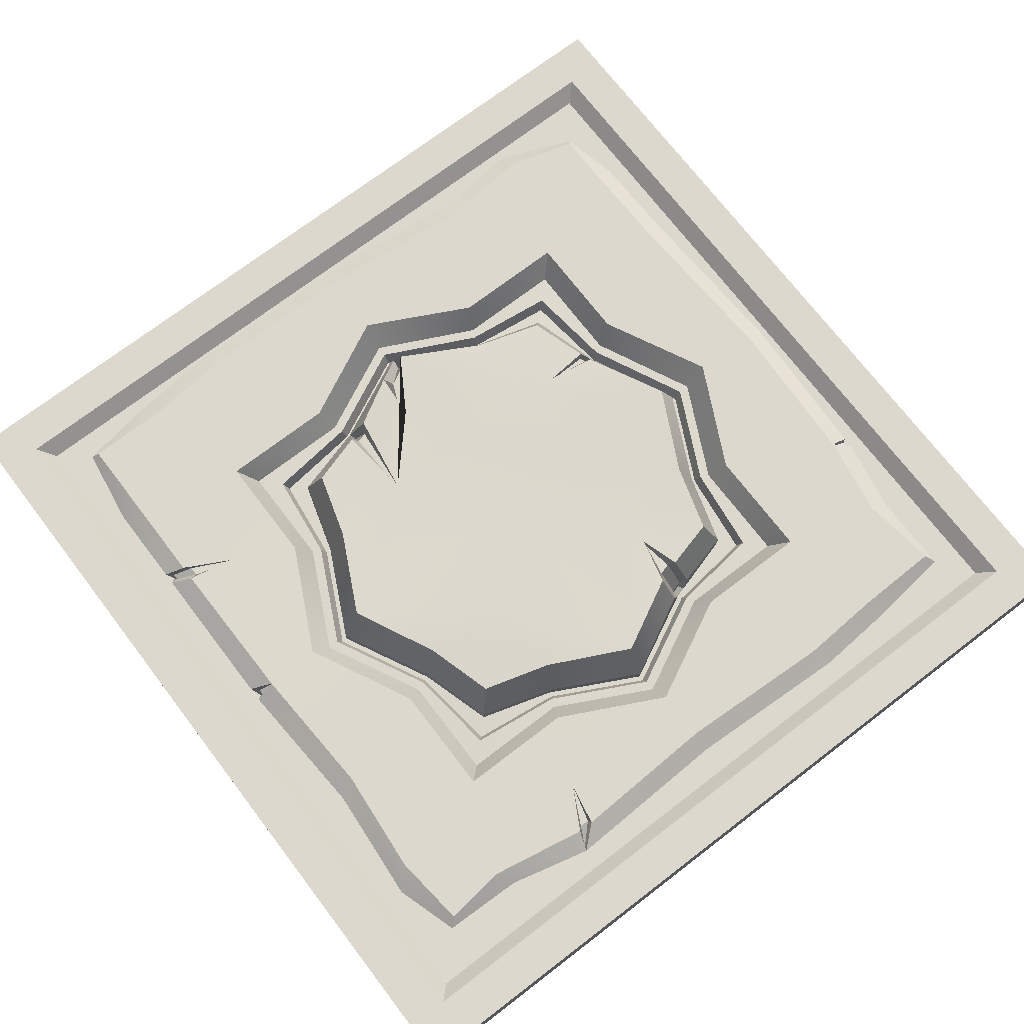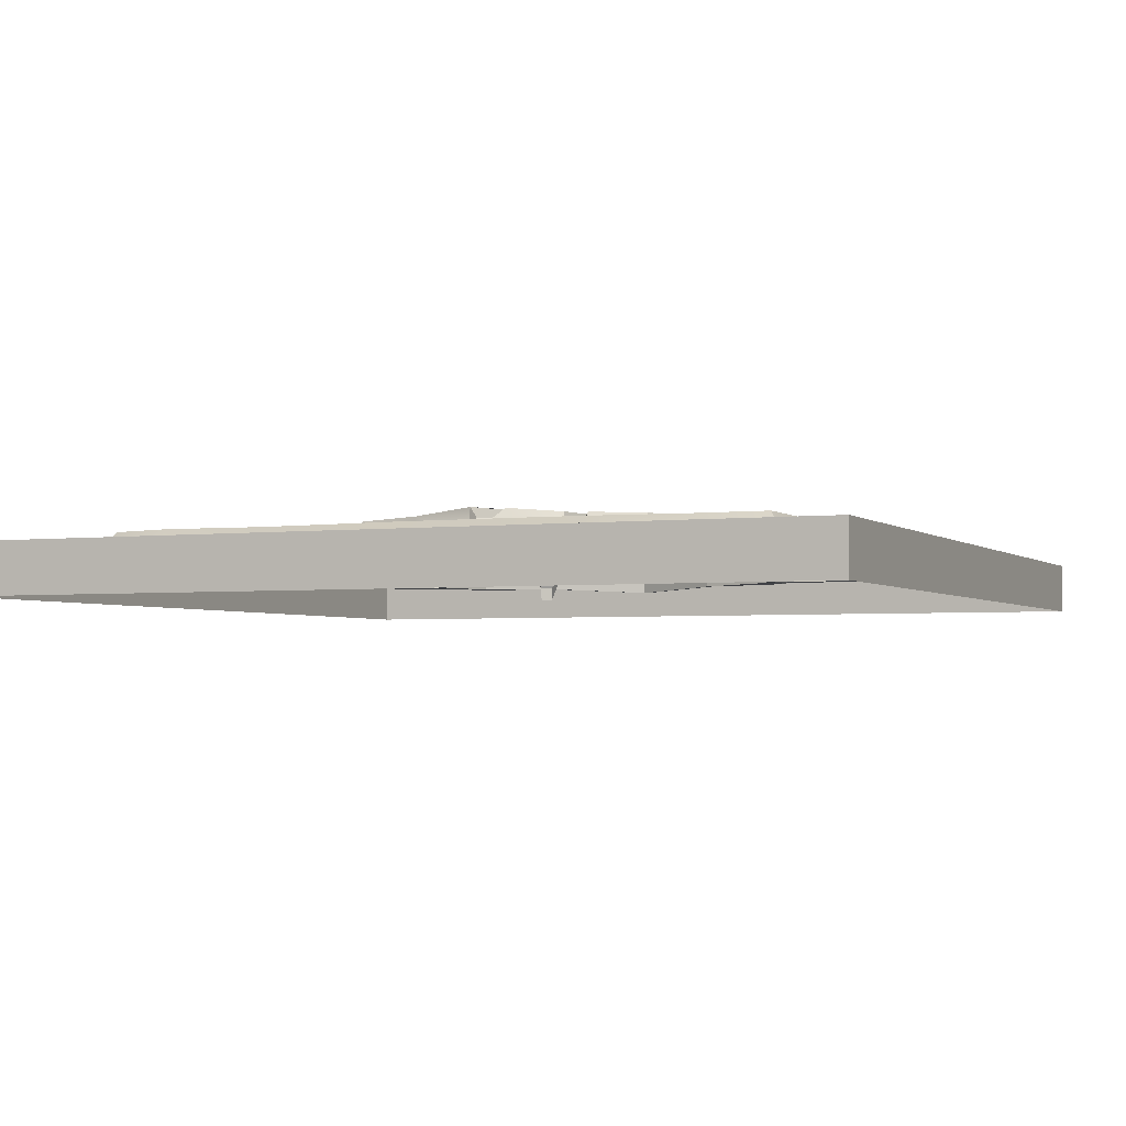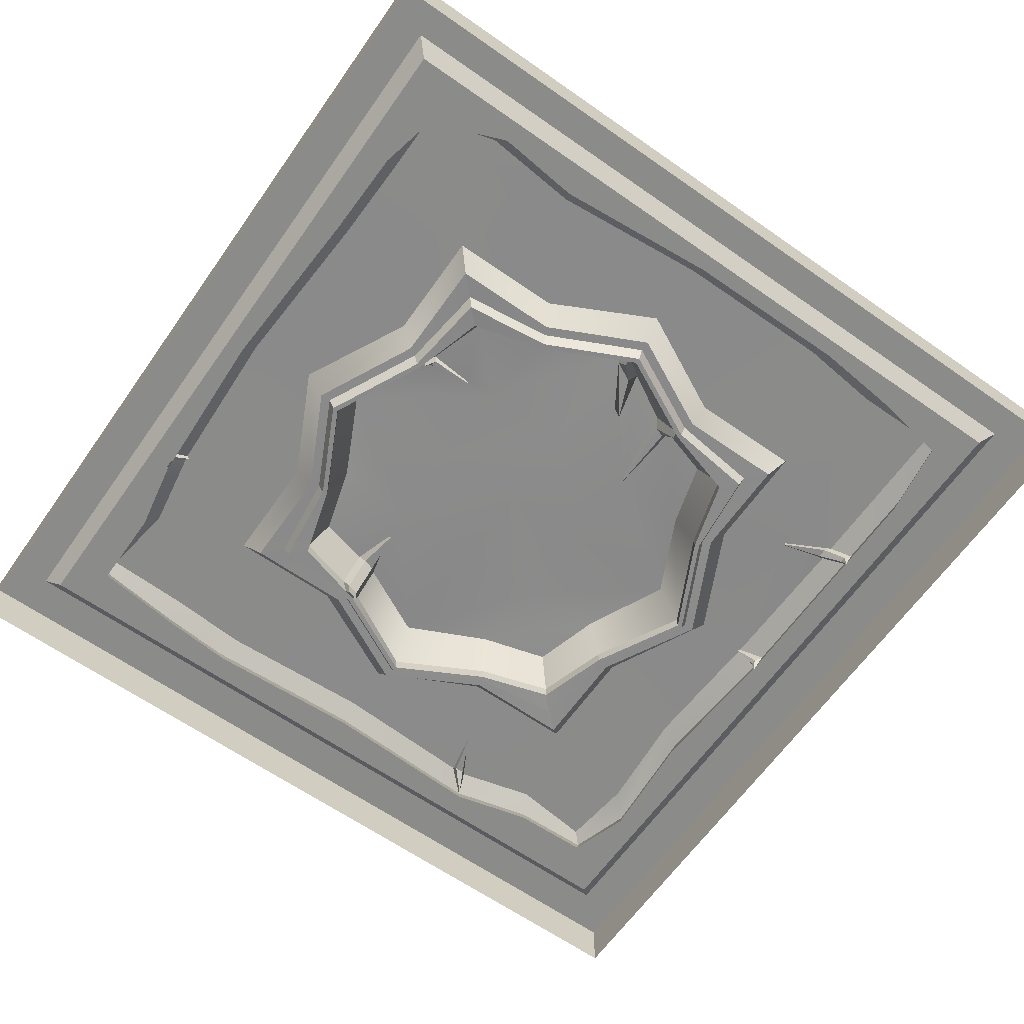
<metadata>
{"format":"obj","ext":"obj","renderer":"f3d","projection":"perspective","resolution":1024,"background":"white","views":[{"elev":72.5,"azim":-127.4,"up":"+Y"},{"elev":-3.0,"azim":113.3,"up":"+Y"},{"elev":-63.7,"azim":54.8,"up":"+Y"}]}
</metadata>
<code>
g default
v -0.5 -0.000177 0.5
v 0.5 -0.000177 0.5
v -0.5 -0.000177 -0.5
v 0.5 -0.000177 -0.5
v -0.5 0.05968 0.5
v 0.5 0.05968 0.5
v 0.5 0.05968 -0.5
v -0.5 0.05968 -0.5
v -0.4515 0.05968 0.4515
v 0.4515 0.05968 0.4515
v 0.4515 0.05968 -0.4515
v -0.4515 0.05968 -0.4515
v -0.3921 0.05968 0.3962
v 0.3795 0.05968 0.3919
v 0.3971 0.05968 -0.3982
v -0.3869 0.05968 -0.3891
v -0.3806 0.07448 0.3863
v 0.3714 0.07448 0.3843
v 0.3899 0.07448 -0.3899
v -0.3782 0.07448 -0.3797
v -0.2591 0.07445 0.2591
v 0.2591 0.07445 0.2591
v 0.2591 0.07445 -0.2591
v -0.2591 0.07445 -0.2591
v -0.2405 0.04383 0.2405
v 0.2405 0.04383 0.2405
v 0.2405 0.04383 -0.2405
v -0.2405 0.04383 -0.2405
v -0.1939 0.0436 0.1939
v 0.1939 0.04611 0.1939
v 0.1939 0.0436 -0.1939
v -0.1939 0.04611 -0.1939
v -0.1772 0.09325 0.1772
v 0.1772 0.09325 0.1772
v 0.1772 0.09325 -0.1772
v -0.1772 0.09325 -0.1772
v -0.4345 0.04092 0.4345
v 0.4345 0.04092 0.4345
v 0.3737 0.04092 0.3858
v -0.3859 0.04092 0.39
v 0.4345 0.04092 -0.4345
v 0.391 0.04092 -0.3919
v -0.4345 0.04092 -0.4345
v -0.3808 0.04092 -0.383
v -0.5 -0.000177 -0.2403
v -0.5 0.05968 -0.2403
v -0.4515 0.05968 -0.217
v -0.4345 0.04092 -0.2088
v -0.406 0.04092 -0.1951
v -0.4125 0.05968 -0.1983
v -0.3899 0.07448 -0.191
v -0.2591 0.07445 -0.1245
v -0.2405 0.04383 -0.1156
v -0.2196 0.04383 -0.1055
v -0.2007 0.09533 -0.09646
v 0.2051 0.09533 -0.08942
v 0.2196 0.04383 -0.1055
v 0.2405 0.04383 -0.1156
v 0.2591 0.07445 -0.1245
v 0.4006 0.07448 -0.191
v 0.4231 0.05968 -0.2018
v 0.4166 0.04092 -0.1986
v 0.4345 0.04092 -0.2088
v 0.4515 0.05968 -0.217
v 0.5 0.05968 -0.2403
v 0.5 -0.000177 -0.2403
v -0.5 -0.000177 0.2421
v -0.5 0.05968 0.2421
v -0.4515 0.05968 0.2187
v -0.4345 0.04092 0.2104
v -0.406 0.04092 0.1967
v -0.4125 0.05968 0.1998
v -0.3899 0.07448 0.1888
v -0.2591 0.07445 0.1255
v -0.2405 0.04383 0.1164
v -0.2215 0.04383 0.09808
v -0.2026 0.09533 0.08893
v 0.2007 0.09533 0.0972
v 0.2196 0.04383 0.1063
v 0.2405 0.04383 0.1164
v 0.2591 0.07445 0.1255
v 0.383 0.07448 0.1881
v 0.4055 0.05968 0.199
v 0.3993 0.04092 0.196
v 0.4345 0.04092 0.2104
v 0.4515 0.05968 0.2187
v 0.5 0.05968 0.2421
v 0.5 -0.000177 0.2421
v 0.2447 -0.000177 0.5
v 0.2447 -0.000177 -0.5
v 0.2447 0.05968 -0.5
v 0.221 0.05968 -0.4515
v 0.2127 0.04092 -0.4345
v 0.1988 0.04092 -0.406
v 0.2037 0.05968 -0.4125
v 0.1927 0.07448 -0.3899
v 0.1268 0.07445 -0.2591
v 0.1177 0.04383 -0.2405
v 0.1075 0.04383 -0.2196
v 0.09824 0.09533 -0.2007
v 0.1075 0.09543 -0.1055
v 0.1075 0.09543 0.1063
v 0.09428 0.09533 0.2029
v 0.1075 0.04383 0.2196
v 0.1177 0.04383 0.2405
v 0.1268 0.07445 0.2591
v 0.1911 0.07448 0.3871
v 0.2021 0.05968 0.4097
v 0.1991 0.04092 0.4033
v 0.2127 0.04092 0.4345
v 0.221 0.05968 0.4515
v 0.2447 0.05968 0.5
v -0.243 -0.000177 0.5
v -0.243 -0.000177 -0.5
v -0.243 0.05968 -0.5
v -0.2195 0.05968 -0.4515
v -0.2112 0.04092 -0.4345
v -0.171 0.04092 -0.3951
v -0.1738 0.05968 -0.4014
v -0.1628 0.07448 -0.3788
v -0.1259 0.07445 -0.2591
v -0.1169 0.04383 -0.2405
v -0.1067 0.04383 -0.2196
v -0.09755 0.09533 -0.2007
v -0.1067 0.09543 -0.1055
v -0.1067 0.09543 0.1063
v -0.09755 0.09533 0.2007
v -0.1067 0.04383 0.2196
v -0.1169 0.04383 0.2405
v -0.1259 0.07445 0.2591
v -0.1895 0.07448 0.3899
v -0.2045 0.05968 0.4125
v -0.2007 0.04092 0.4061
v -0.2112 0.04092 0.4345
v -0.2195 0.05968 0.4515
v -0.243 0.05968 0.5
v -0.3059 0.07448 -0.3059
v 0.3063 0.07448 -0.3063
v 0.3067 0.07448 0.3067
v -0.3063 0.07448 0.3063
v -0.2492 0.1 0.000454
v 0.000427 0.1 0.2492
v 0.2492 0.1 0.004166
v 0.000427 0.1 -0.2492
v -0.2895 0.07448 0.3733
v -0.3594 0.07448 0.3594
v -0.3832 0.07448 0.2883
v -0.3664 0.07448 -0.2834
v -0.3592 0.07448 -0.3592
v -0.2897 0.07448 -0.3899
v 0.2904 0.07448 -0.3899
v 0.3594 0.07448 -0.3594
v 0.3899 0.07448 -0.2887
v 0.3937 0.07448 0.3029
v 0.3596 0.07448 0.3596
v 0.2981 0.07448 0.3847
v 0.000336 0.09543 0.1063
v 0.000336 0.09543 -0.1055
v -0.002731 0.07738 -0.3881
v -0.005264 0.05968 -0.4125
v 0.001984 0.04092 -0.406
v 0.001816 0.04092 -0.4345
v 0.001251 0.05968 -0.4515
v 0.000854 0.05968 -0.5
v 0.000854 0.05968 0.5
v 0.00058 0.05968 0.4515
v 0.000336 0.04092 0.4345
v -0.007217 0.04092 0.4139
v -0.007187 0.05968 0.4204
v -0.007004 0.07448 0.3979
v 0.000336 0.07518 0.3217
v -1.5e-05 0.03913 0.2986
v -7.6e-05 0.03913 0.2727
v 3.1e-05 0.03913 -0.2727
v 9.2e-05 0.03913 -0.2986
v 0.000381 0.07518 -0.3217
v 0.5 0.05968 0.00091
v 0.4515 0.05968 0.000808
v 0.4345 0.04092 0.00076
v 0.4158 0.04092 0.001719
v 0.4223 0.05968 0.001701
v 0.3997 0.07448 0.001678
v 0.3217 0.07518 0.000569
v 0.2986 0.03913 0.000502
v 0.2727 0.03913 0.000453
v 0.1075 0.09543 0.000365
v 0.000336 0.09543 0.000365
v -0.1067 0.09543 0.000365
v -0.2727 0.03913 0.000476
v -0.2986 0.03913 0.000529
v -0.3217 0.07518 0.000586
v -0.3815 0.07448 0.003776
v -0.4041 0.05968 0.003808
v -0.3977 0.04092 0.003801
v -0.4345 0.04092 0.000789
v -0.4515 0.05968 0.000829
v -0.5 0.05968 0.00091
v 6.1e-05 0.03912 -0.2861
v -0.112 0.04383 -0.2304
v -0.2176 0.04497 -0.2176
v -0.2305 0.04383 -0.1108
v -0.2861 0.03912 0.000503
v -0.2305 0.04383 0.1116
v -0.2176 0.04372 0.2176
v -0.112 0.04383 0.2304
v -4.6e-05 0.03912 0.2861
v 0.1128 0.04383 0.2304
v 0.2176 0.04497 0.2176
v 0.2305 0.04383 0.1116
v 0.2861 0.03912 0.000479
v 0.2305 0.04383 -0.1108
v 0.2176 0.04372 -0.2176
v 0.1128 0.04383 -0.2304
v 0.1075 0.02834 0.2196
v 0.11 0.0283 0.2248
v 0.2122 0.02941 0.2122
v 0.1939 0.03062 0.1939
v 0.2196 0.02834 -0.1055
v 0.2248 0.0283 -0.108
v 0.2122 0.02819 -0.2122
v 0.1939 0.02811 -0.1939
v 0.11 0.0283 -0.2248
v 0.1075 0.02834 -0.2196
v -0.2122 0.02941 -0.2122
v -0.2248 0.0283 -0.108
v -0.2196 0.02834 -0.1055
v -0.1939 0.03062 -0.1939
v -0.2727 0.02364 0.000476
v -0.2791 0.02371 0.000491
v -0.2248 0.0283 0.1089
v -0.2196 0.02834 0.1063
v 0.2196 0.02834 0.1063
v 0.2248 0.0283 0.1089
v 0.2791 0.02371 0.000467
v 0.2727 0.02364 0.000453
v -0.2122 0.02819 0.2122
v -0.1939 0.02811 0.1939
v 3.1e-05 0.02364 -0.2727
v 6.1e-05 0.02371 -0.2791
v -0.1093 0.0283 -0.2248
v -0.1067 0.02834 -0.2196
v -0.1067 0.02834 0.2196
v -0.1093 0.0283 0.2248
v -4.6e-05 0.02371 0.2791
v -7.6e-05 0.02364 0.2727
v 0.1899 0.05968 -0.4125
v 0.175 0.07448 -0.3899
v 0.1642 0.07447 -0.3355
v 0.01173 0.05968 -0.4125
v -0.2158 0.02831 0.1192
v -0.2121 0.04379 0.1266
v -0.1933 0.09497 0.1173
v -0.1465 0.09539 0.1025
v 0.196 0.09502 -0.1146
v 0.2622 0.06638 0.000453
v 0.2367 0.09883 -0.03283
v 0.1827 0.09805 -0.0366
v 0.1991 0.05359 -0.4042
v 0.188 0.06839 -0.3817
v 0.1921 0.05359 -0.4042
v 0.1771 0.06839 -0.3817
v 0.1991 0.03483 -0.4042
v 0.1614 0.06838 -0.3272
v -0.001495 0.05359 -0.4042
v -0.000885 0.03483 -0.4042
v 0.00499 0.05359 -0.4042
v -0.002167 0.06839 -0.3817
v -0.2103 0.02916 0.1063
v -0.1914 0.08066 0.0972
v -0.2062 0.02912 0.1204
v -0.1874 0.0803 0.111
v -0.1372 0.08072 0.1025
v -0.2065 0.01363 0.1192
v -0.2103 0.01367 0.1063
v 0.2283 0.08742 -0.02421
v 0.1795 0.08663 -0.04524
v 0.2406 0.08861 0.000454
v 0.2536 0.05497 0.000453
v 0.1936 0.0898 -0.09646
v 0.2125 0.0383 -0.1055
v 0.1901 0.08949 -0.1085
v 0.1003 0.0899 -0.1055
v -0.1887 0.04092 0.4061
v -0.1911 0.05968 0.4125
v 0.1042 0.06206 0.2129
v 0.1084 0.09516 0.1982
v 0.1036 0.09539 0.1459
v -0.3899 0.07448 -0.1729
v -0.3397 0.07447 -0.1633
v -0.1895 0.0711 0.3858
v -0.2005 0.0563 0.4084
v -0.1932 0.0563 0.4084
v -0.1933 0.03755 0.4084
v -0.2005 0.03755 0.4084
v 0.09824 0.08965 0.1968
v 0.1042 0.05638 0.209
v 0.1048 0.08947 0.1948
v 0.1036 0.0897 0.142
v -0.385 0.06937 -0.1747
v -0.3347 0.06936 -0.1614
v -0.385 0.06937 -0.1855
v -0.4076 0.05457 -0.1964
v 0.5 -0.000177 0.00091
v -0.5 -0.000177 0.00091
v 0.000854 -0.000177 -0.5
v 0.000854 -0.000177 0.5
v -0.5 -0.000177 0.3449
v -0.5 0.05968 0.3449
v -0.4515 0.05968 0.3115
v -0.4345 0.04092 0.2997
v -0.3993 0.04092 0.2791
v -0.4058 0.05968 0.2834
v -0.3541 -0.000177 0.5
v -0.3541 0.05968 0.5
v -0.3198 0.05968 0.4515
v -0.3077 0.04092 0.4345
v -0.2892 0.04092 0.3898
v -0.2942 0.05968 0.3959
v 0.5 -0.000177 0.3483
v 0.5 0.05968 0.3483
v 0.4515 0.05968 0.3145
v 0.4345 0.04092 0.3027
v 0.4099 0.04092 0.2962
v 0.4163 0.05968 0.3009
v 0.3672 -0.000177 0.5
v 0.3672 0.05968 0.5
v 0.3316 0.05968 0.4515
v 0.3191 0.04092 0.4345
v 0.3059 0.04092 0.4009
v 0.3107 0.05968 0.4072
v 0.4125 0.05968 -0.3072
v 0.4061 0.04092 -0.3023
v 0.4345 0.04092 -0.3236
v 0.4515 0.05968 -0.3363
v 0.5 0.05968 -0.3724
v 0.5 -0.000177 -0.3724
v 0.3661 -0.000177 -0.5
v 0.3661 0.05968 -0.5
v 0.3306 0.05968 -0.4515
v 0.3181 0.04092 -0.4345
v 0.2974 0.04092 -0.406
v 0.3029 0.05968 -0.4125
v -0.3796 -0.000177 -0.5
v -0.3796 0.05968 -0.5
v -0.3428 0.05968 -0.4515
v -0.3299 0.04092 -0.4345
v -0.3082 0.04092 -0.406
v -0.3132 0.05968 -0.4125
v -0.5 -0.000177 -0.3636
v -0.5 0.05968 -0.3636
v -0.4515 0.05968 -0.3283
v -0.4345 0.04092 -0.316
v -0.3829 0.04092 -0.29
v -0.389 0.05968 -0.2947
g pPlane16
f 112 89 325 326
f 335 336 4 7
f 4 337 338 7
f 3 349 350 8
f 111 112 326 327
f 334 335 7 11
f 7 338 339 11
f 8 350 351 12
f 109 110 328 329
f 332 333 41 42
f 41 340 341 42
f 43 352 353 44
f 156 330 14 18
f 153 331 15 19
f 151 342 95 96
f 16 354 148 20
f 106 107 139 22
f 152 153 19
f 19 151 152
f 20 148 149
f 105 106 22 26
f 58 59 23 27
f 23 97 98 27
f 24 52 53 28
f 214 215 216 217
f 218 219 220 221
f 220 222 223 221
f 224 225 226 227
f 295 296 297
f 279 280 281
f 31 99 100 35
f 32 54 55 36
f 110 111 327 328
f 329 330 108 109
f 333 334 11 41
f 15 331 332 42
f 11 339 340 41
f 341 342 15 42
f 12 351 352 43
f 353 354 16 44
f 46 45 304 197
f 196 197 68 69
f 195 196 69 70
f 194 195 70 71
f 71 72 193 194
f 192 193 72 73
f 191 192 73 74
f 190 191 74 75
f 228 229 230 231
f 141 189 76 77
f 143 186 102
f 78 79 255 143
f 232 233 234 235
f 80 81 183 184
f 81 82 182 183
f 82 83 181 182
f 180 181 83 84
f 84 85 179 180
f 85 86 178 179
f 86 87 177 178
f 177 303 66 65
f 68 67 307 308
f 69 68 308 309
f 70 69 309 310
f 71 70 310 311
f 311 312 72 71
f 73 72 312 147
f 74 73 140 21
f 75 74 21 25
f 250 236 237
f 269 268 270 271
f 30 79 78 34
f 216 233 232 217
f 22 81 80 26
f 139 82 81 22
f 154 324 83 82
f 323 324 14 39
f 38 322 323 39
f 10 321 322 38
f 6 320 321 10
f 2 319 320 6
f 164 305 114 115
f 163 164 115 116
f 162 163 116 117
f 161 162 117 118
f 118 119 160 161
f 159 160 119 120
f 176 159 120 121
f 175 176 121 122
f 238 239 240 241
f 144 174 123 124
f 144 125 158
f 187 188 126 157
f 126 142 157
f 127 128 173 142
f 242 243 244 245
f 129 130 171 172
f 130 131 170 171
f 290 291 292
f 293 292 291 294
f 283 167 168
f 134 135 166 167
f 135 136 165 166
f 165 306 89 112
f 115 114 343 344
f 116 115 344 345
f 117 116 345 346
f 118 117 346 347
f 347 348 119 118
f 120 119 348 150
f 149 150 20
f 122 121 24 28
f 241 240 224 227
f 124 123 32 36
f 141 126 188
f 29 128 127 33
f 236 243 242 237
f 21 130 129 25
f 140 131 130 21
f 145 318 132 131
f 317 318 13 40
f 37 316 317 40
f 9 315 316 37
f 5 314 315 9
f 1 313 314 5
f 137 51 289
f 121 120 137 24
f 138 96 248
f 59 60 138 23
f 155 156 18
f 18 154 155
f 146 147 17
f 17 145 146
f 77 253 126 141
f 271 272 269
f 142 126 127
f 102 142 103 287
f 297 298 295
f 143 102 78
f 275 276 277
f 281 282 279
f 144 101 100
f 124 125 144
f 55 125 124 36
f 141 125 55
f 146 145 131 140
f 140 73 147 146
f 149 148 51 137
f 137 120 150 149
f 152 151 96 138
f 138 60 153 152
f 155 154 82 139
f 139 107 156 155
f 157 142 102
f 186 187 157 102
f 144 158 101
f 259 258 260 261
f 262 260 258
f 94 93 162 161
f 93 92 163 162
f 92 91 164 163
f 166 165 112 111
f 167 166 111 110
f 168 167 110 109
f 109 108 169 168
f 170 169 108 107
f 171 170 107 106
f 172 171 106 105
f 245 244 215 214
f 285 173 104
f 100 99 174 144
f 223 222 239 238
f 98 97 176 175
f 261 263 259
f 178 177 65 64
f 179 178 64 63
f 180 179 63 62
f 62 61 181 180
f 182 181 61 60
f 183 182 60 59
f 184 183 59 58
f 235 234 219 218
f 277 278 275
f 101 186 143 257
f 158 187 186 101
f 125 188 187 158
f 141 188 125
f 55 54 189 141
f 226 225 229 228
f 53 52 191 190
f 299 300 301
f 301 302 299
f 194 193 50 49
f 49 48 195 194
f 48 47 196 195
f 47 46 197 196
f 199 198 175 122
f 200 199 122 28
f 28 53 201 200
f 202 201 53 190
f 203 202 190 75
f 204 203 75 25
f 25 129 205 204
f 206 205 129 172
f 207 206 172 105
f 208 207 105 26
f 26 80 209 208
f 210 209 80 184
f 211 210 184 58
f 212 211 58 27
f 27 98 213 212
f 198 213 98 175
f 207 208 216 215
f 30 104 214 217
f 211 212 220 219
f 31 57 218 221
f 212 213 222 220
f 99 31 221 223
f 200 201 225 224
f 54 32 227 226
f 202 203 230 229
f 76 189 228 231
f 209 210 234 233
f 185 79 232 235
f 203 204 236 230
f 273 270 268 274
f 208 209 233 216
f 79 30 217 232
f 198 199 240 239
f 123 174 238 241
f 205 206 244 243
f 173 128 242 245
f 199 200 224 240
f 32 123 241 227
f 204 205 243 236
f 128 29 237 242
f 206 207 215 244
f 104 173 245 214
f 213 198 239 222
f 174 99 223 238
f 210 211 219 234
f 57 185 235 218
f 201 202 229 225
f 189 54 226 228
f 161 249 246 94
f 247 246 249 159
f 97 248 159 176
f 265 264 266
f 267 266 264
f 29 251 250 237
f 252 251 29 33
f 33 127 126 253
f 254 57 31 35
f 100 101 254 35
f 256 57 56
f 101 257 256 56
f 96 95 258 259
f 246 247 261 260
f 94 246 260 262
f 95 94 262 258
f 247 248 263 261
f 248 96 259 263
f 161 160 264 265
f 249 161 265 266
f 159 249 266 267
f 160 159 267 264
f 77 76 268 269
f 251 252 271 270
f 252 253 272 271
f 253 77 269 272
f 250 251 270 273
f 76 231 274 268
f 231 250 273 274
f 256 257 276 275
f 257 143 277 276
f 143 255 278 277
f 255 256 275 278
f 56 57 280 279
f 57 254 281 280
f 254 101 282 281
f 101 56 279 282
f 168 169 284 283
f 131 284 169 170
f 286 285 30 34
f 102 287 34 78
f 288 50 193 192
f 52 289 192 191
f 131 132 291 290
f 284 131 290 292
f 283 284 292 293
f 132 133 294 291
f 133 283 293 294
f 103 285 296 295
f 285 286 297 296
f 286 287 298 297
f 287 103 295 298
f 288 289 300 299
f 289 51 301 300
f 51 50 302 301
f 50 288 299 302
f 87 88 303 177
f 197 304 67 68
f 91 90 305 164
f 136 113 306 165
f 308 307 1 5
f 309 308 5 9
f 310 309 9 37
f 311 310 37 40
f 13 312 311 40
f 314 313 113 136
f 315 314 136 135
f 316 315 135 134
f 317 316 134 133
f 133 132 318 317
f 147 312 13 17
f 13 318 145 17
f 320 319 88 87
f 321 320 87 86
f 322 321 86 85
f 323 322 85 84
f 84 83 324 323
f 326 325 2 6
f 327 326 6 10
f 328 327 10 38
f 329 328 38 39
f 14 330 329 39
f 14 324 154 18
f 107 108 330 156
f 332 331 61 62
f 62 63 333 332
f 63 64 334 333
f 64 65 335 334
f 65 66 336 335
f 338 337 90 91
f 339 338 91 92
f 340 339 92 93
f 341 340 93 94
f 94 95 342 341
f 15 342 151 19
f 60 61 331 153
f 344 343 3 8
f 345 344 8 12
f 346 345 12 43
f 347 346 43 44
f 16 348 347 44
f 350 349 45 46
f 351 350 46 47
f 352 351 47 48
f 353 352 48 49
f 49 50 354 353
f 148 354 50 51
f 150 348 16 20
f 137 289 52 24
f 192 289 288
f 159 248 247
f 138 248 97 23
f 255 79 185
f 256 255 185 57
f 34 287 286
f 142 173 285 103
f 30 285 104
f 33 253 252
f 133 134 167 283
f 231 230 236 250

</code>
